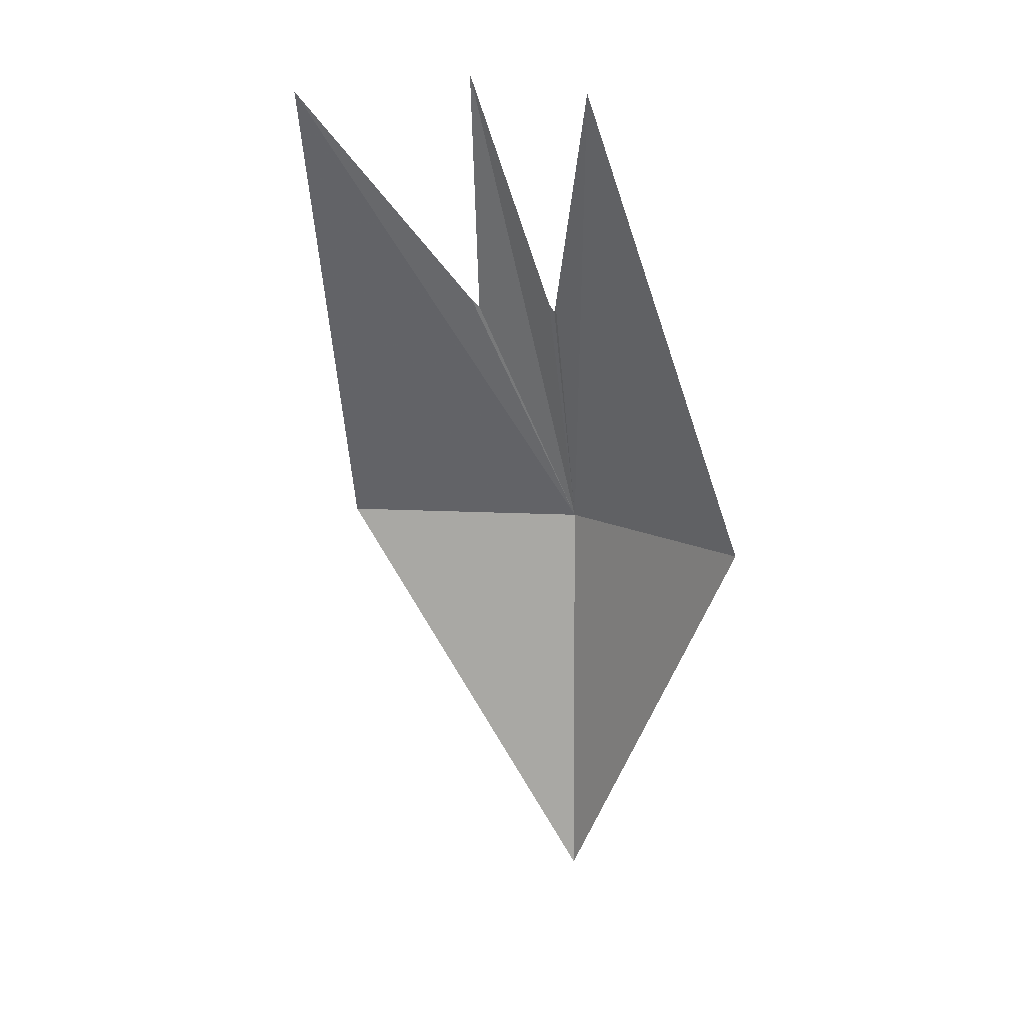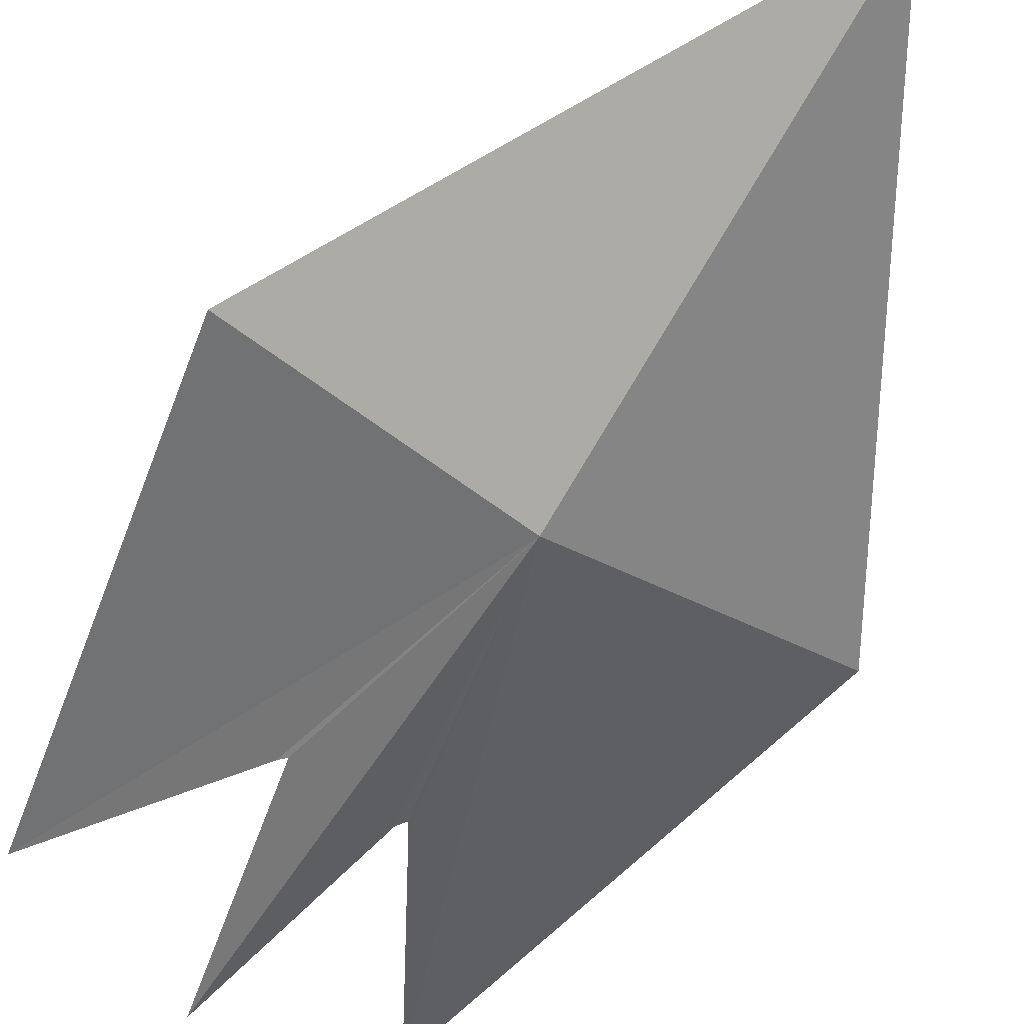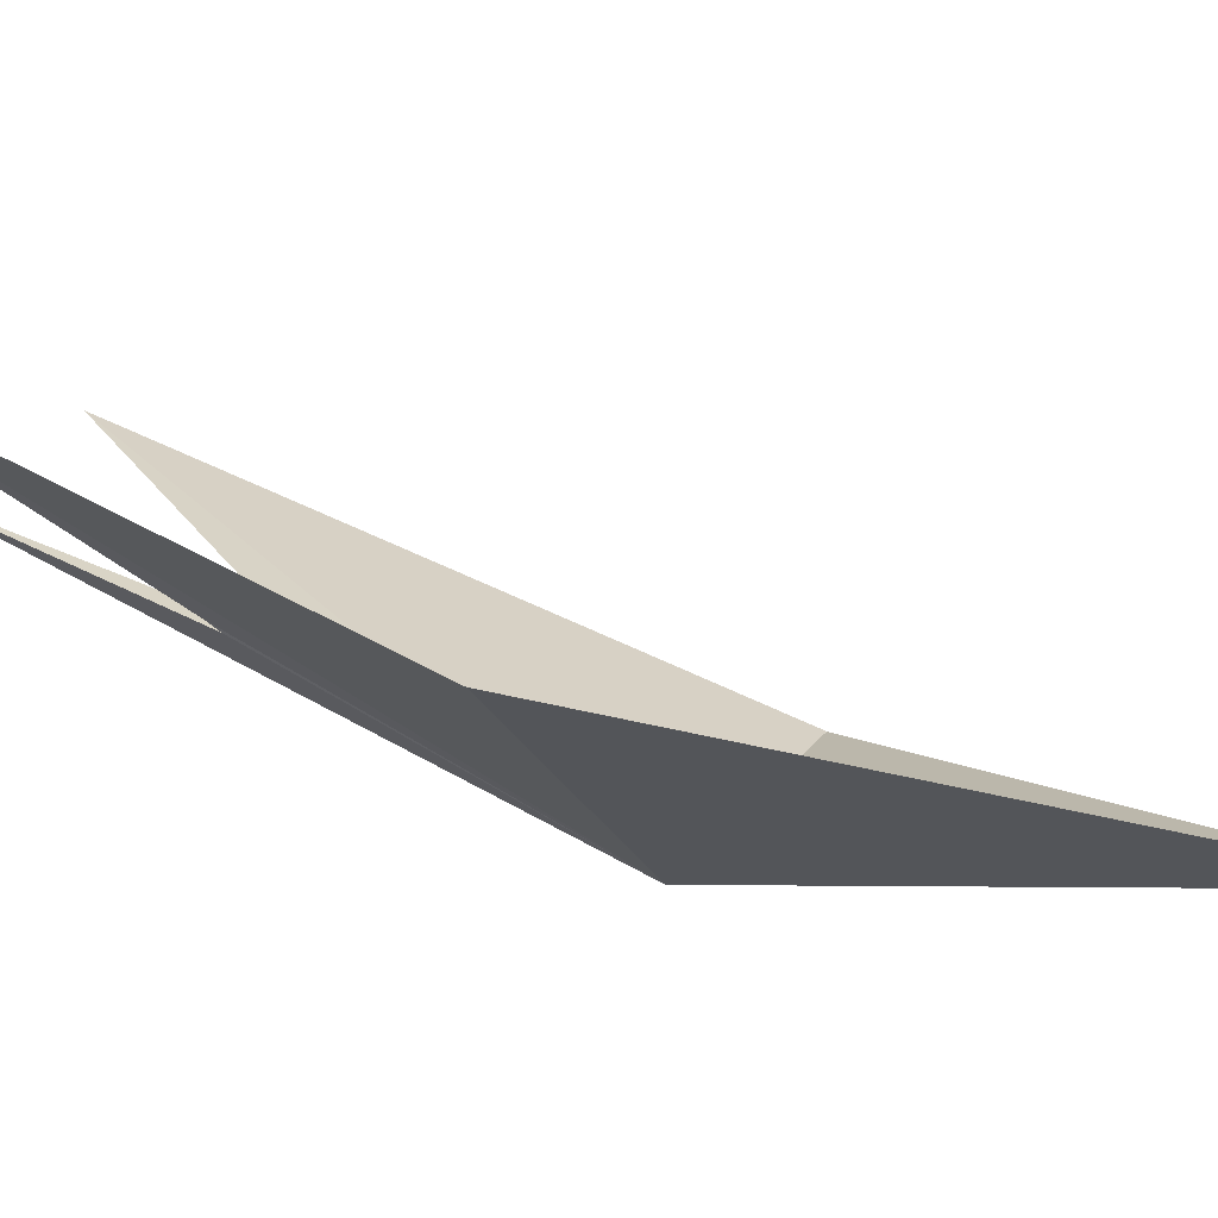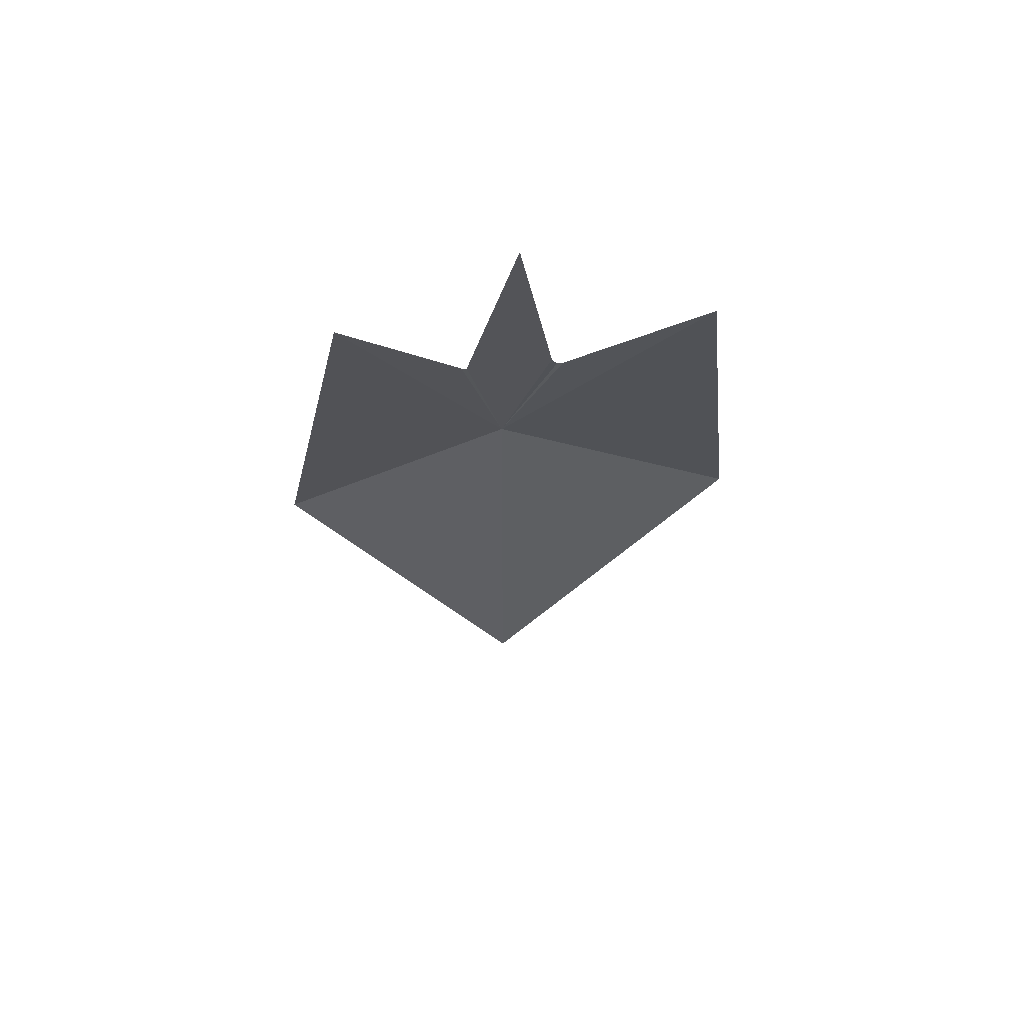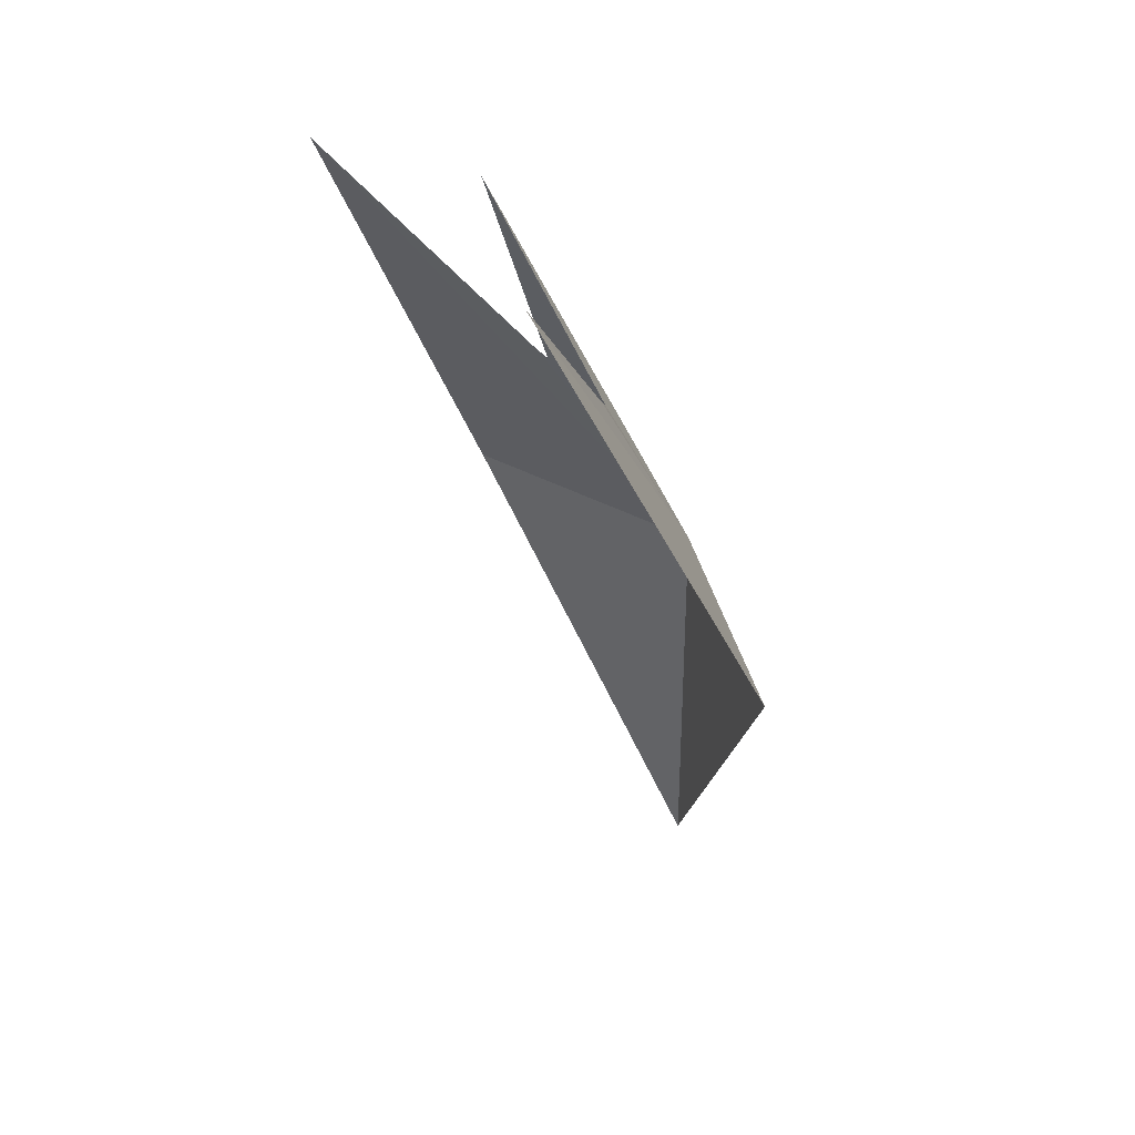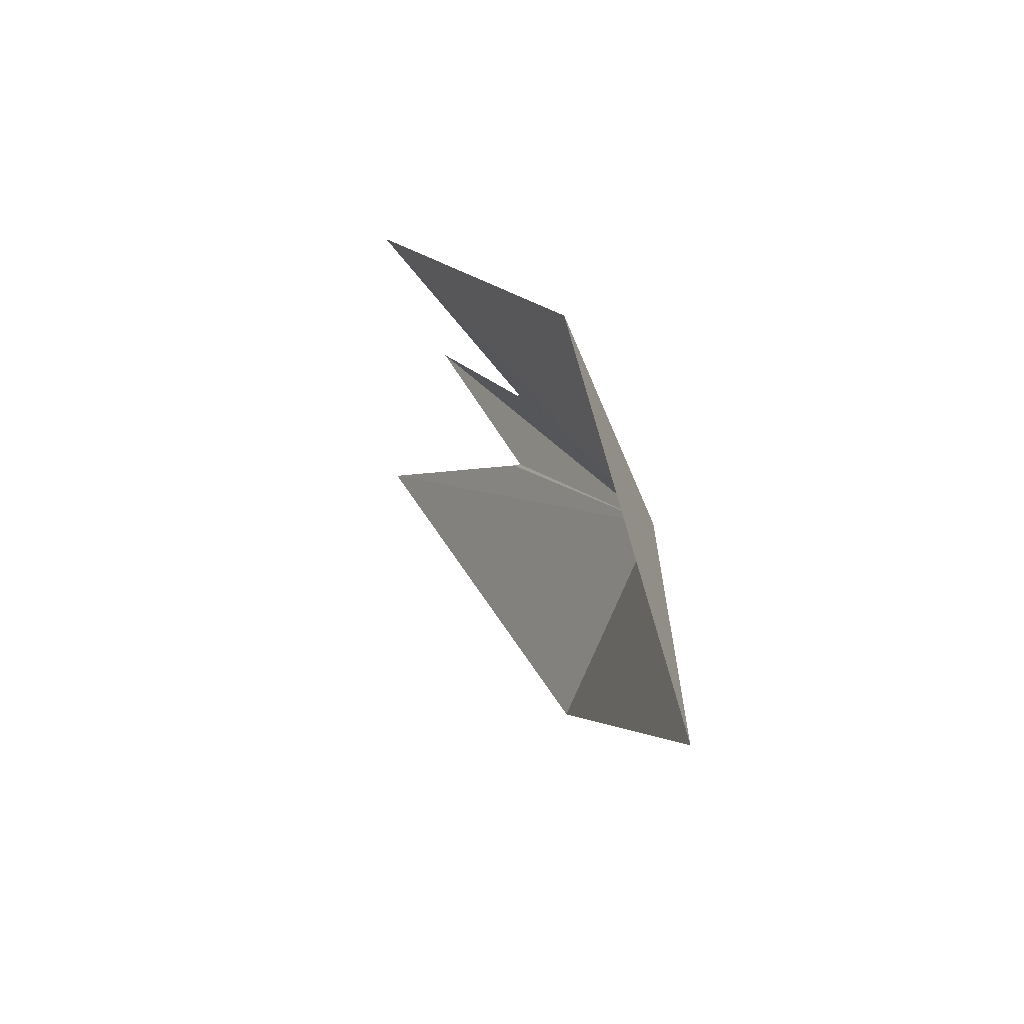
<metadata>
{"format":"obj","ext":"obj","renderer":"f3d","projection":"perspective","resolution":1024,"background":"white","views":[{"elev":12.9,"azim":-151.3,"up":"+Z"},{"elev":-73.6,"azim":150.0,"up":"+Y"},{"elev":-4.7,"azim":114.9,"up":"+Y"},{"elev":50.7,"azim":175.5,"up":"+Z"},{"elev":40.1,"azim":-125.2,"up":"+Z"},{"elev":-63.7,"azim":-89.0,"up":"+Z"}]}
</metadata>
<code>
v -0.2908 -3880 2145
v -23.46 -3798 2294
v -0.2908 -3744 2429
v -136.2 -3827 2145
v -0.2908 -3883 1899
v 135.7 -3827 2145
v 93.59 -3705 2419
v 28.36 -3795 2294
v 25.31 -3799 2289
v -94.17 -3705 2419
v -26.5 -3799 2289
v -29.55 -3795 2294
f 1 4 5
f 1 5 6
f 1 6 7
f 1 7 8
f 1 8 9
f 1 10 4
f 1 2 11
f 1 12 10
f 1 11 12
f 1 3 2
f 1 9 3

</code>
